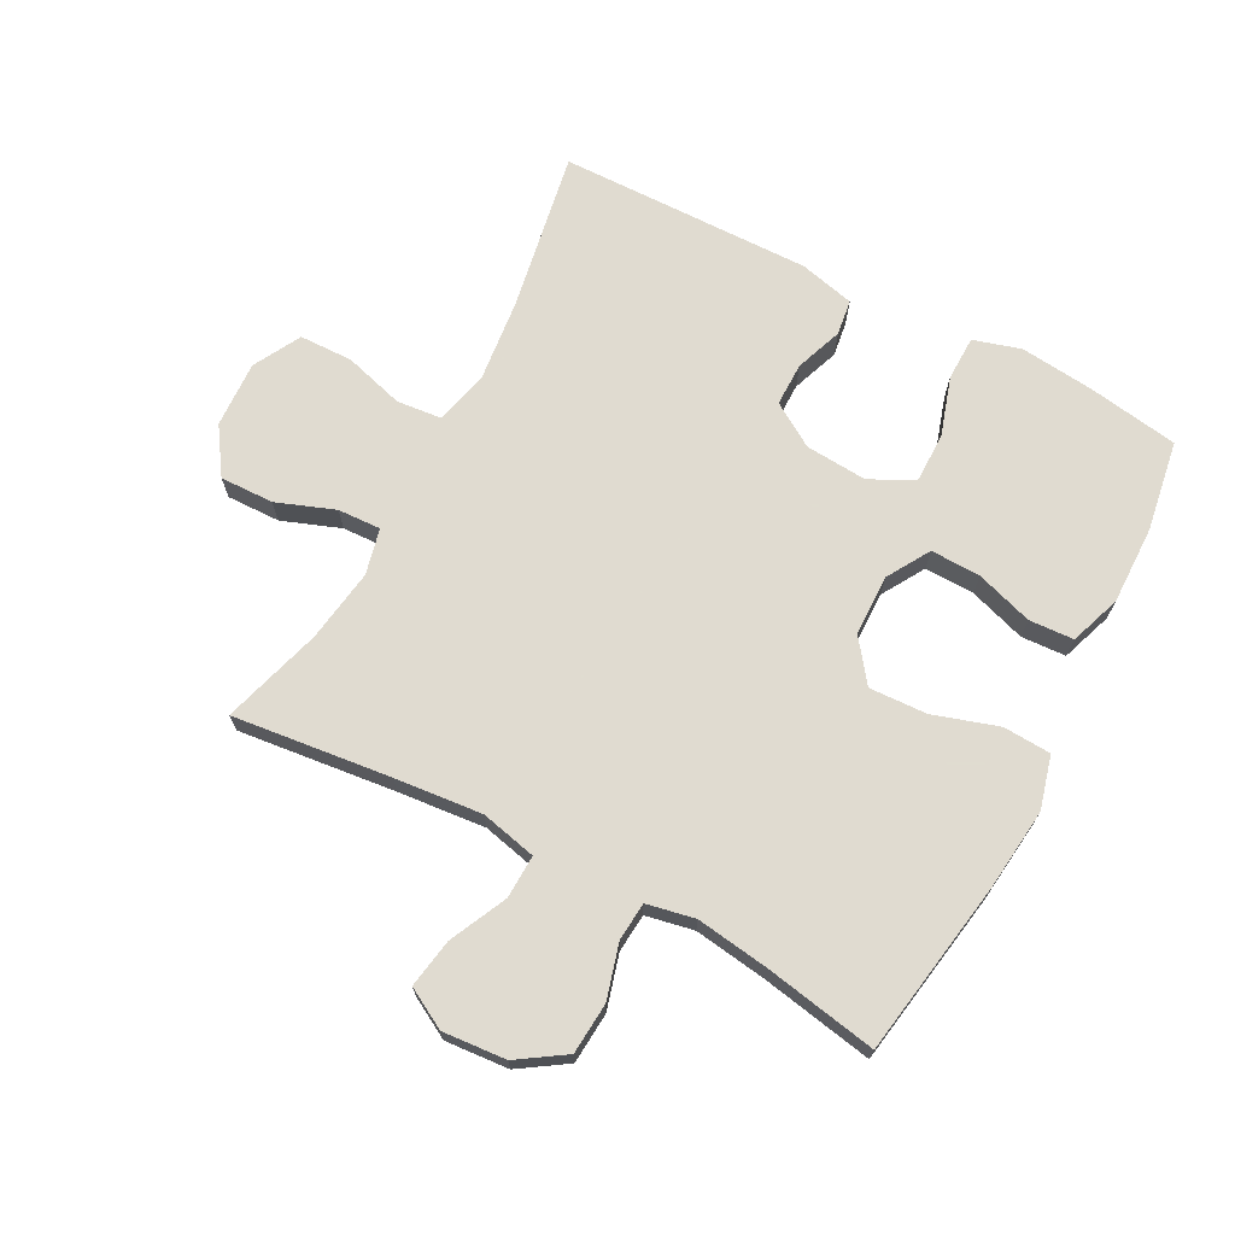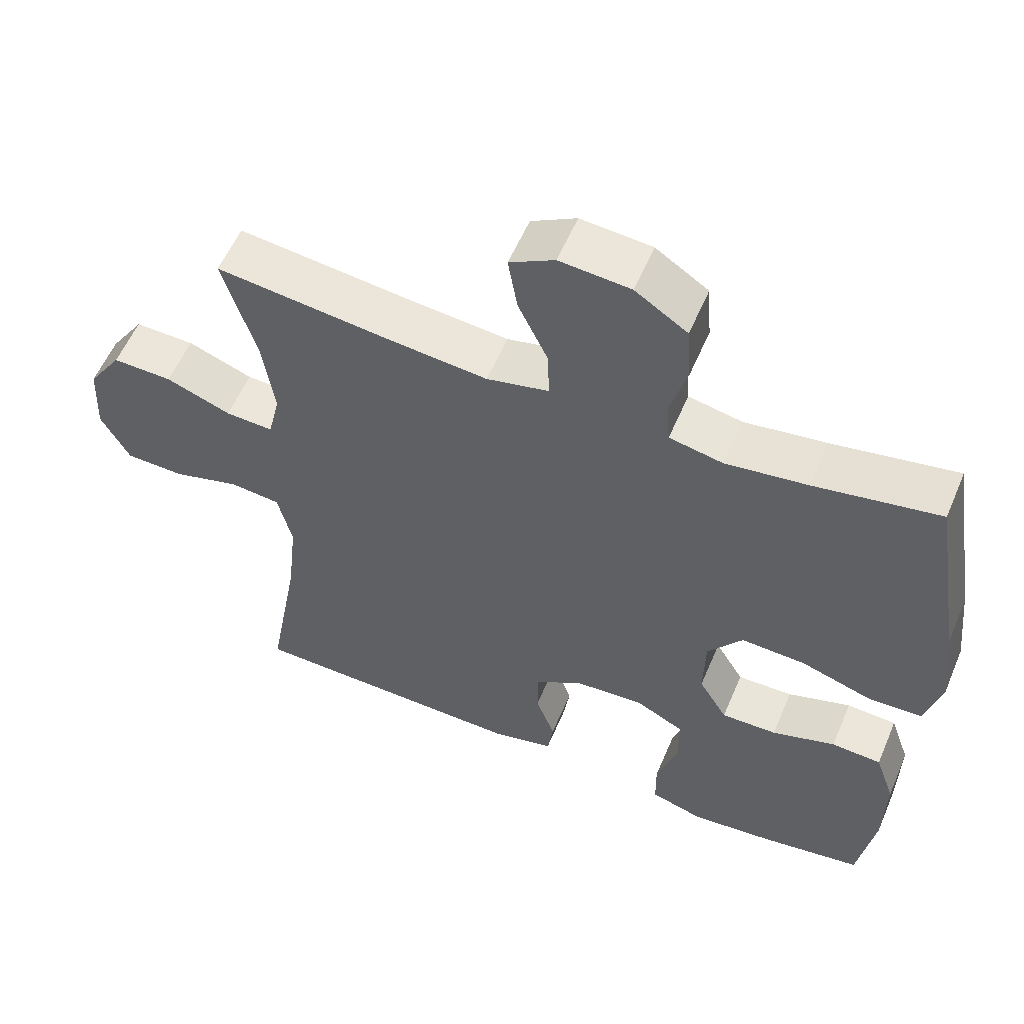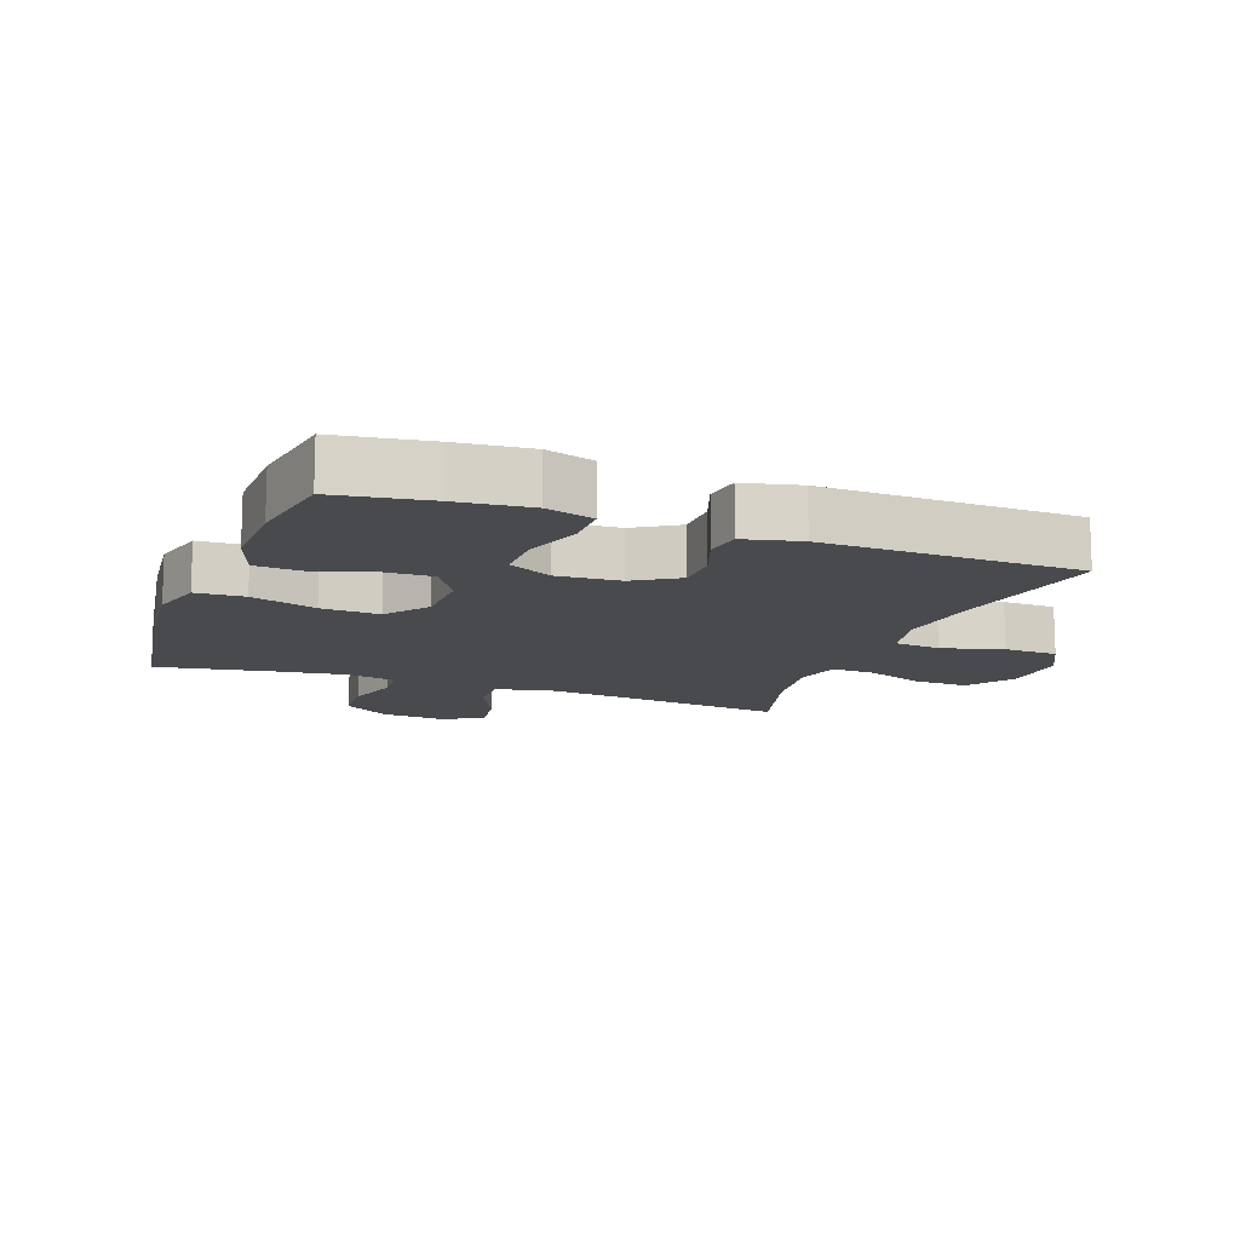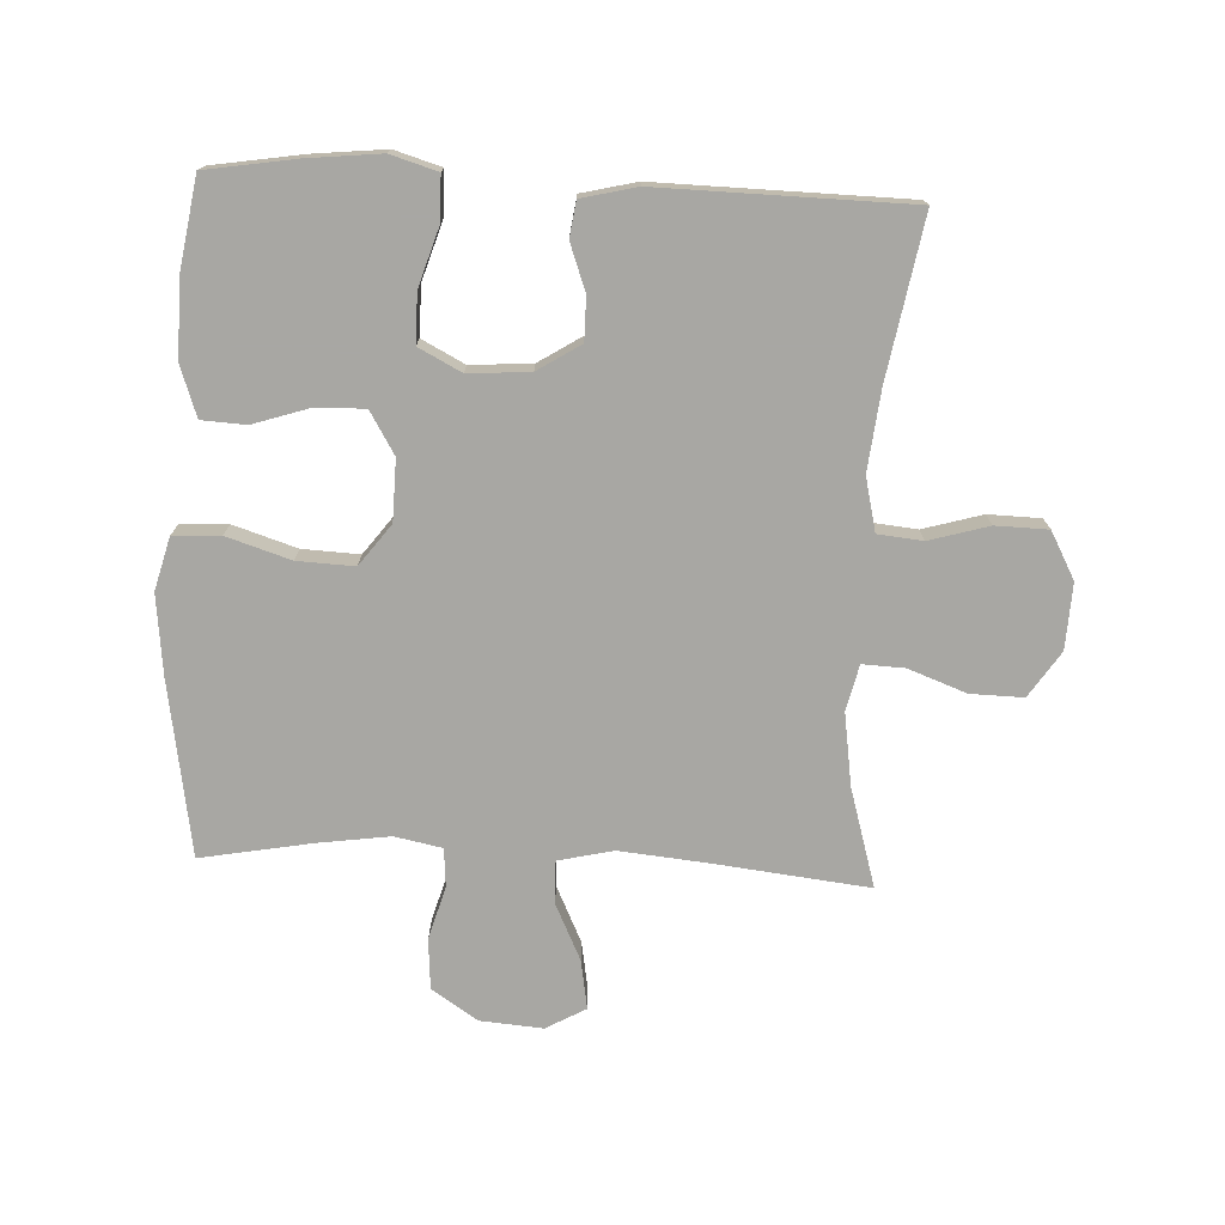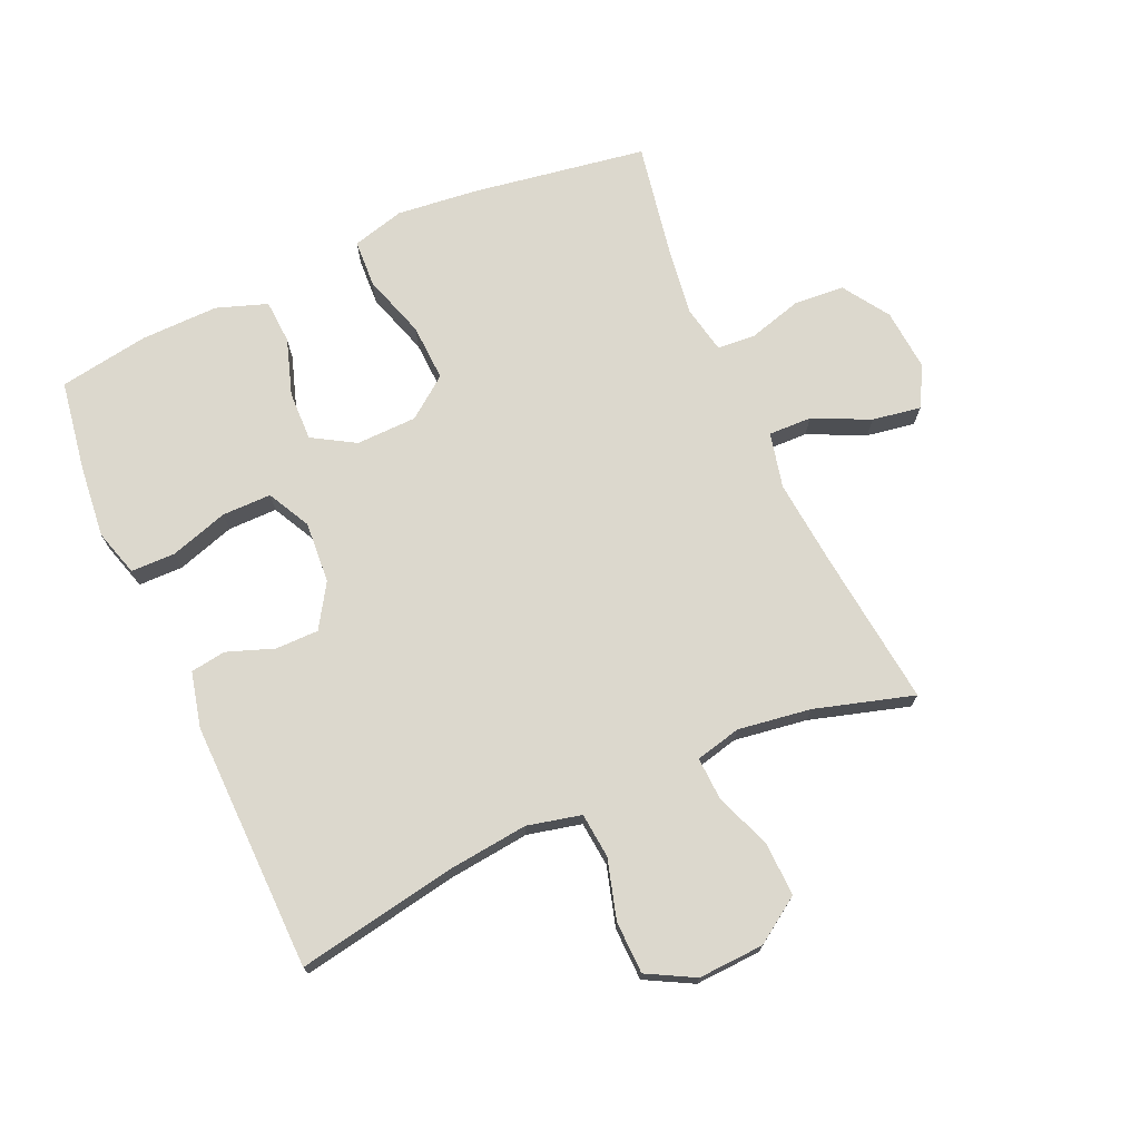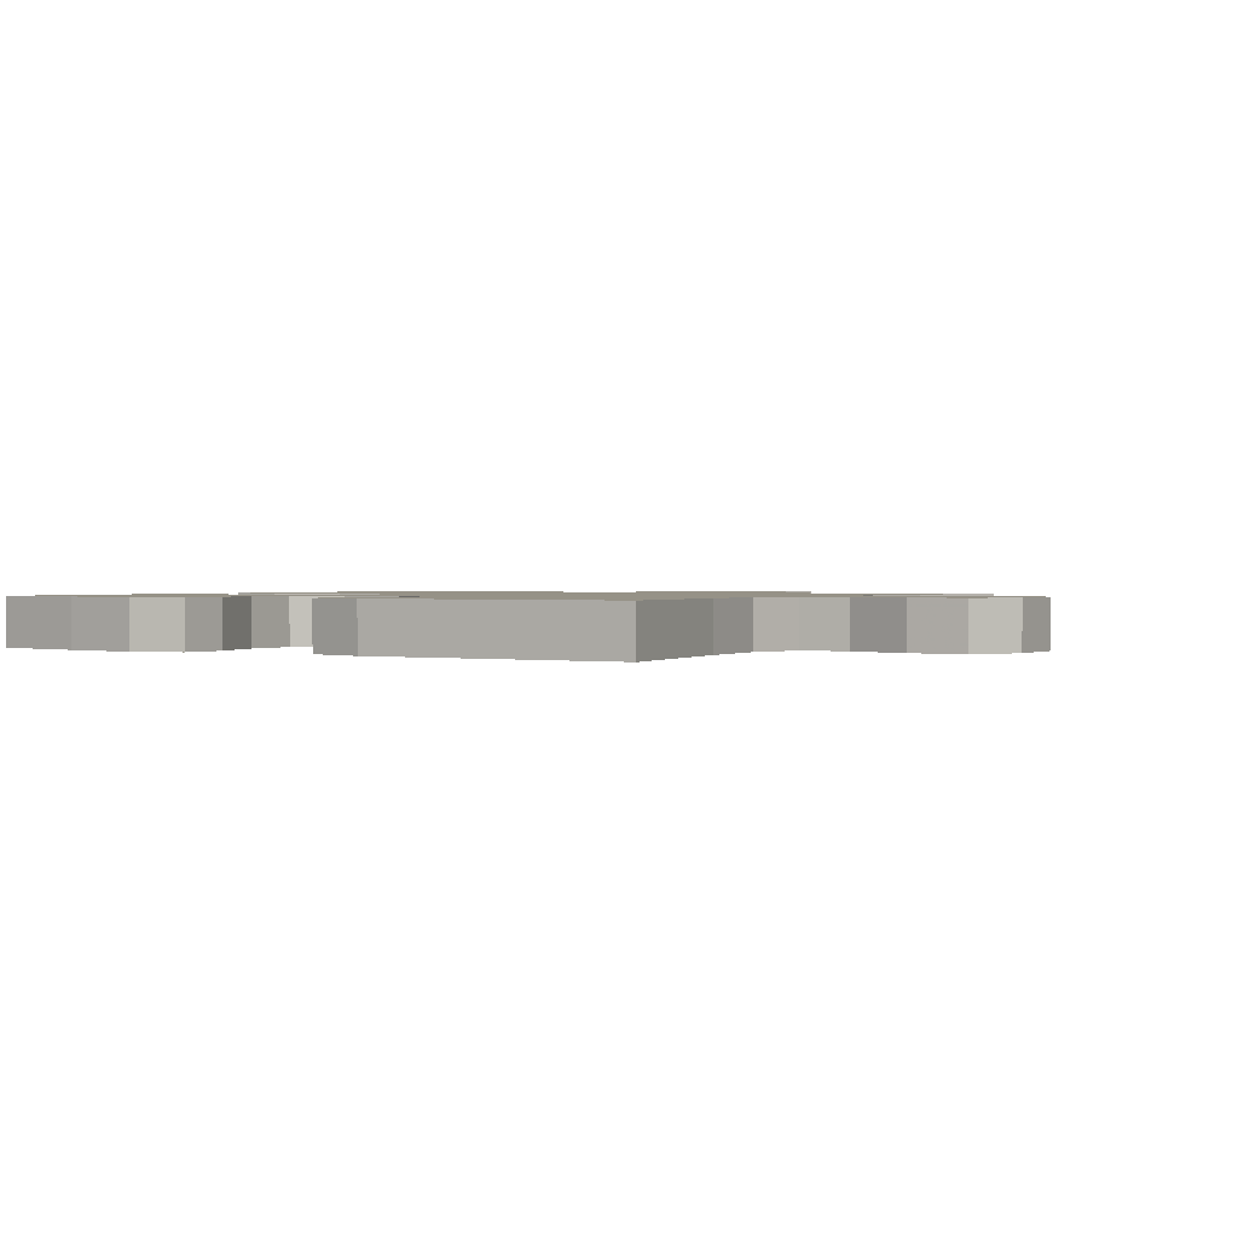
<metadata>
{"format":"obj","ext":"obj","renderer":"f3d","projection":"perspective","resolution":1024,"background":"white","views":[{"elev":69.8,"azim":27.9,"up":"+Y"},{"elev":56.9,"azim":22.9,"up":"+Z"},{"elev":-13.0,"azim":159.3,"up":"+Y"},{"elev":-74.5,"azim":177.3,"up":"+Y"},{"elev":72.5,"azim":-114.1,"up":"+Y"},{"elev":1.1,"azim":-147.8,"up":"+Y"}]}
</metadata>
<code>
v 0.5 0.07 -0.5
v 0.357 0.07 -0.523
v 0.242 0.07 -0.535
v 0.168 0.07 -0.513
v 0.167 0.07 -0.443
v 0.196 0.07 -0.351
v 0.196 0.07 -0.273
v 0.128 0.07 -0.238
v 0.031 0.07 -0.245
v -0.037 0.07 -0.288
v -0.037 0.07 -0.356
v -0.01 0.07 -0.43
v -0.018 0.07 -0.486
v -0.105 0.07 -0.507
v -0.5 0.07 -0.5
v -0.455 0.07 -0.248
v -0.441 0.07 -0.121
v -0.461 0.07 -0.036
v -0.532 0.07 -0.029
v -0.626 0.07 -0.056
v -0.709 0.07 -0.054
v -0.749 0.07 0.02
v -0.744 0.07 0.124
v -0.696 0.07 0.196
v -0.612 0.07 0.194
v -0.521 0.07 0.16
v -0.454 0.07 0.157
v -0.437 0.07 0.229
v -0.454 0.07 0.344
v -0.5 0.07 0.5
v -0.253 0.07 0.472
v -0.116 0.07 0.459
v -0.029 0.07 0.479
v -0.031 0.07 0.547
v -0.073 0.07 0.636
v -0.086 0.07 0.713
v -0.023 0.07 0.748
v 0.076 0.07 0.74
v 0.149 0.07 0.692
v 0.155 0.07 0.612
v 0.131 0.07 0.527
v 0.136 0.07 0.467
v 0.211 0.07 0.452
v 0.325 0.07 0.468
v 0.5 0.07 0.5
v 0.545 0.07 0.224
v 0.559 0.07 0.097
v 0.537 0.07 0.014
v 0.462 0.07 0.01
v 0.361 0.07 0.042
v 0.271 0.07 0.046
v 0.222 0.07 -0.019
v 0.22 0.07 -0.115
v 0.26 0.07 -0.182
v 0.338 0.07 -0.18
v 0.427 0.07 -0.151
v 0.497 0.07 -0.155
v 0.525 0.07 -0.235
v 0.523 0.07 -0.358
v 0.5 0 -0.5
v 0.357 0 -0.523
v 0.242 0 -0.535
v 0.168 0 -0.513
v 0.167 0 -0.443
v 0.196 0 -0.351
v 0.196 0 -0.273
v 0.128 0 -0.238
v 0.031 0 -0.245
v -0.037 0 -0.288
v -0.037 0 -0.356
v -0.01 0 -0.43
v -0.018 0 -0.486
v -0.105 0 -0.507
v -0.5 0 -0.5
v -0.455 0 -0.248
v -0.441 0 -0.121
v -0.461 0 -0.036
v -0.532 0 -0.029
v -0.626 0 -0.056
v -0.709 0 -0.054
v -0.749 0 0.02
v -0.744 0 0.124
v -0.696 0 0.196
v -0.612 0 0.194
v -0.521 0 0.16
v -0.454 0 0.157
v -0.437 0 0.229
v -0.454 0 0.344
v -0.5 0 0.5
v -0.253 0 0.472
v -0.116 0 0.459
v -0.029 0 0.479
v -0.031 0 0.547
v -0.073 0 0.636
v -0.086 0 0.713
v -0.023 0 0.748
v 0.076 0 0.74
v 0.149 0 0.692
v 0.155 0 0.612
v 0.131 0 0.527
v 0.136 0 0.467
v 0.211 0 0.452
v 0.325 0 0.468
v 0.5 0 0.5
v 0.545 0 0.224
v 0.559 0 0.097
v 0.537 0 0.014
v 0.462 0 0.01
v 0.361 0 0.042
v 0.271 0 0.046
v 0.222 0 -0.019
v 0.22 0 -0.115
v 0.26 0 -0.182
v 0.338 0 -0.18
v 0.427 0 -0.151
v 0.497 0 -0.155
v 0.525 0 -0.235
v 0.523 0 -0.358
f 4 5 6
f 3 4 6
f 2 3 6
f 1 2 6
f 59 1 6
f 58 59 6
f 57 58 6
f 56 57 6
f 55 56 6
f 54 55 6 7
f 53 54 7 8
f 52 53 8 9
f 51 52 9 10
f 48 49 50
f 47 48 50
f 46 47 50
f 45 46 50
f 44 45 50
f 43 44 50 51
f 42 43 51 10
f 39 40 41
f 38 39 41
f 37 38 41
f 36 37 41
f 35 36 41
f 34 35 41
f 33 34 41 42
f 32 33 42 10
f 29 30 31
f 32 10 11
f 31 32 11
f 29 31 11
f 28 29 11
f 24 25 26
f 23 24 26
f 22 23 26
f 21 22 26
f 20 21 26
f 19 20 26
f 18 19 26 27
f 12 13 14
f 11 12 14
f 28 11 14
f 27 28 14
f 18 27 14
f 17 18 14
f 14 15 16
f 14 16 17
f 65 64 63
f 65 63 62
f 65 62 61
f 65 61 60
f 65 60 118
f 65 118 117
f 65 117 116
f 65 116 115
f 65 115 114
f 66 65 114 113
f 67 66 113 112
f 68 67 112 111
f 69 68 111 110
f 109 108 107
f 109 107 106
f 109 106 105
f 109 105 104
f 109 104 103
f 110 109 103 102
f 69 110 102 101
f 100 99 98
f 100 98 97
f 100 97 96
f 100 96 95
f 100 95 94
f 100 94 93
f 101 100 93 92
f 69 101 92 91
f 90 89 88
f 70 69 91
f 70 91 90
f 70 90 88
f 70 88 87
f 85 84 83
f 85 83 82
f 85 82 81
f 85 81 80
f 85 80 79
f 85 79 78
f 86 85 78 77
f 73 72 71
f 73 71 70
f 73 70 87
f 73 87 86
f 73 86 77
f 73 77 76
f 75 74 73
f 76 75 73
f 1 60 61 2
f 2 61 62 3
f 3 62 63 4
f 4 63 64 5
f 5 64 65 6
f 6 65 66 7
f 7 66 67 8
f 8 67 68 9
f 9 68 69 10
f 10 69 70 11
f 11 70 71 12
f 12 71 72 13
f 13 72 73 14
f 14 73 74 15
f 15 74 75 16
f 16 75 76 17
f 17 76 77 18
f 18 77 78 19
f 19 78 79 20
f 20 79 80 21
f 21 80 81 22
f 22 81 82 23
f 23 82 83 24
f 24 83 84 25
f 25 84 85 26
f 26 85 86 27
f 27 86 87 28
f 28 87 88 29
f 29 88 89 30
f 30 89 90 31
f 31 90 91 32
f 32 91 92 33
f 33 92 93 34
f 34 93 94 35
f 35 94 95 36
f 36 95 96 37
f 37 96 97 38
f 38 97 98 39
f 39 98 99 40
f 40 99 100 41
f 41 100 101 42
f 42 101 102 43
f 43 102 103 44
f 44 103 104 45
f 45 104 105 46
f 46 105 106 47
f 47 106 107 48
f 48 107 108 49
f 49 108 109 50
f 50 109 110 51
f 51 110 111 52
f 52 111 112 53
f 53 112 113 54
f 54 113 114 55
f 55 114 115 56
f 56 115 116 57
f 57 116 117 58
f 58 117 118 59
f 59 118 60 1

</code>
